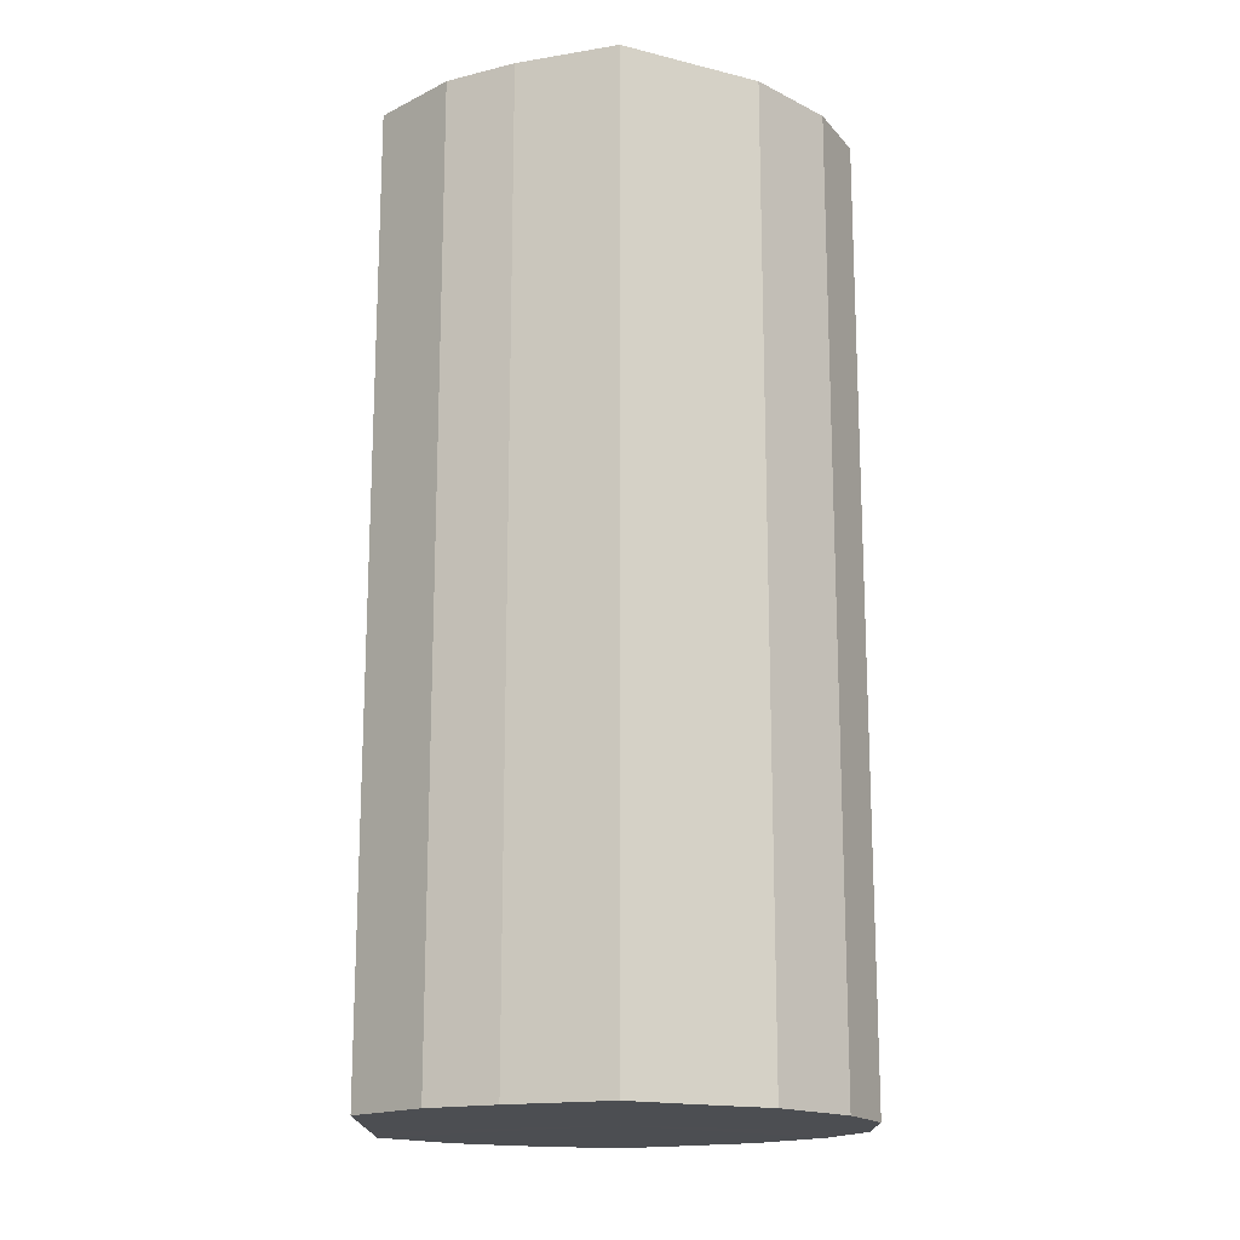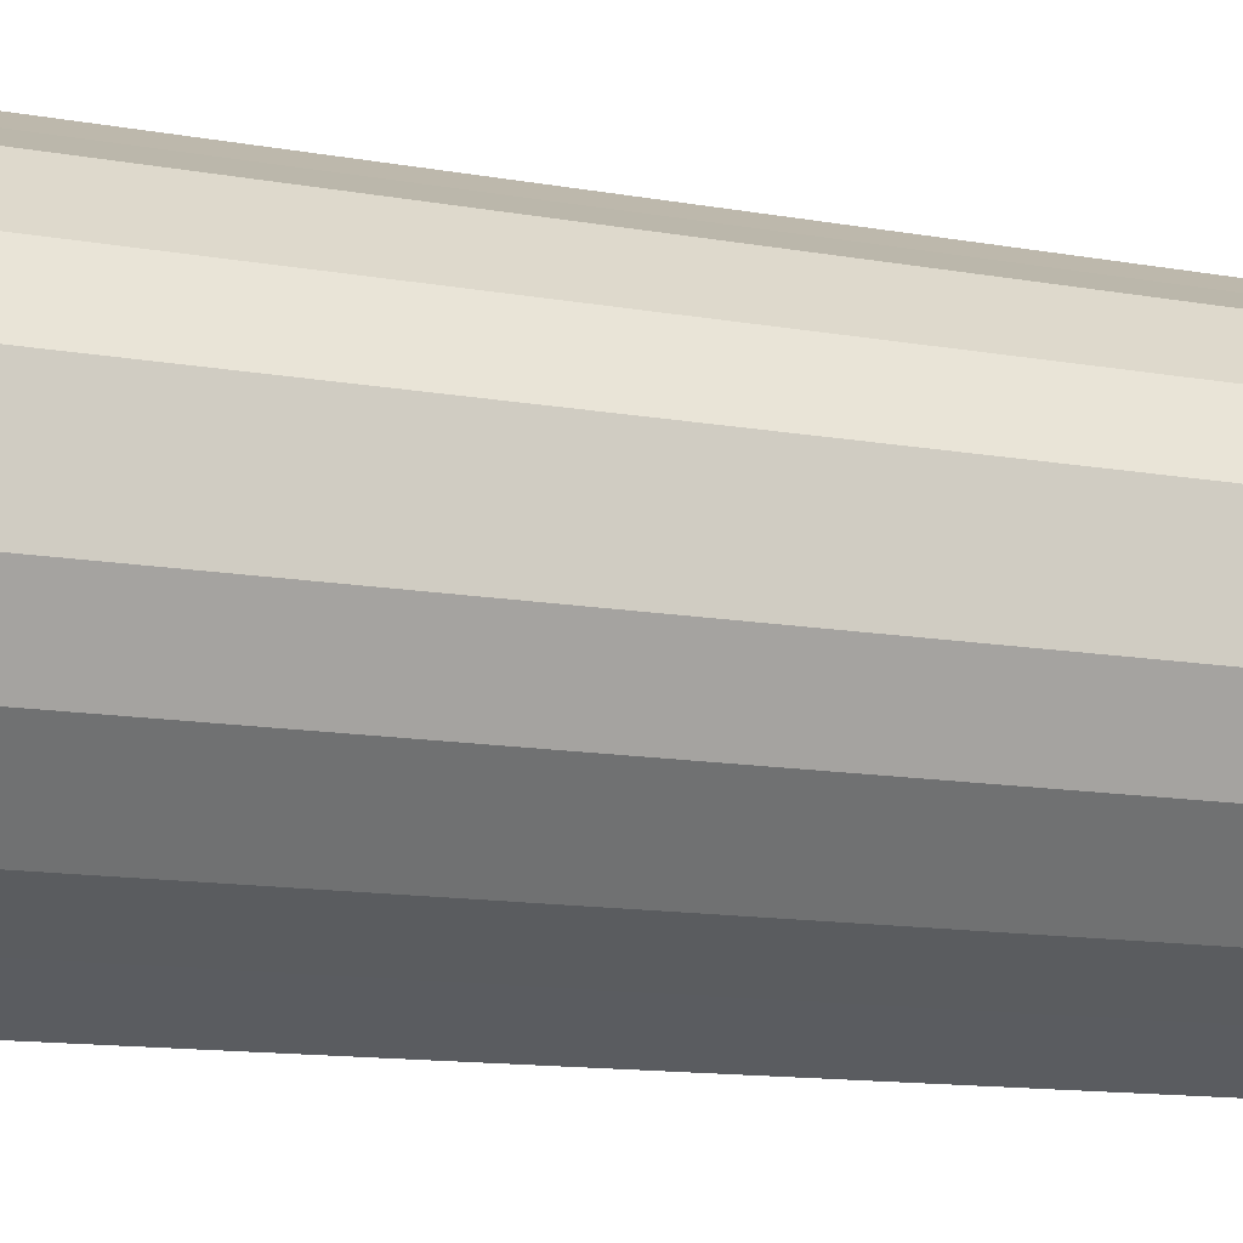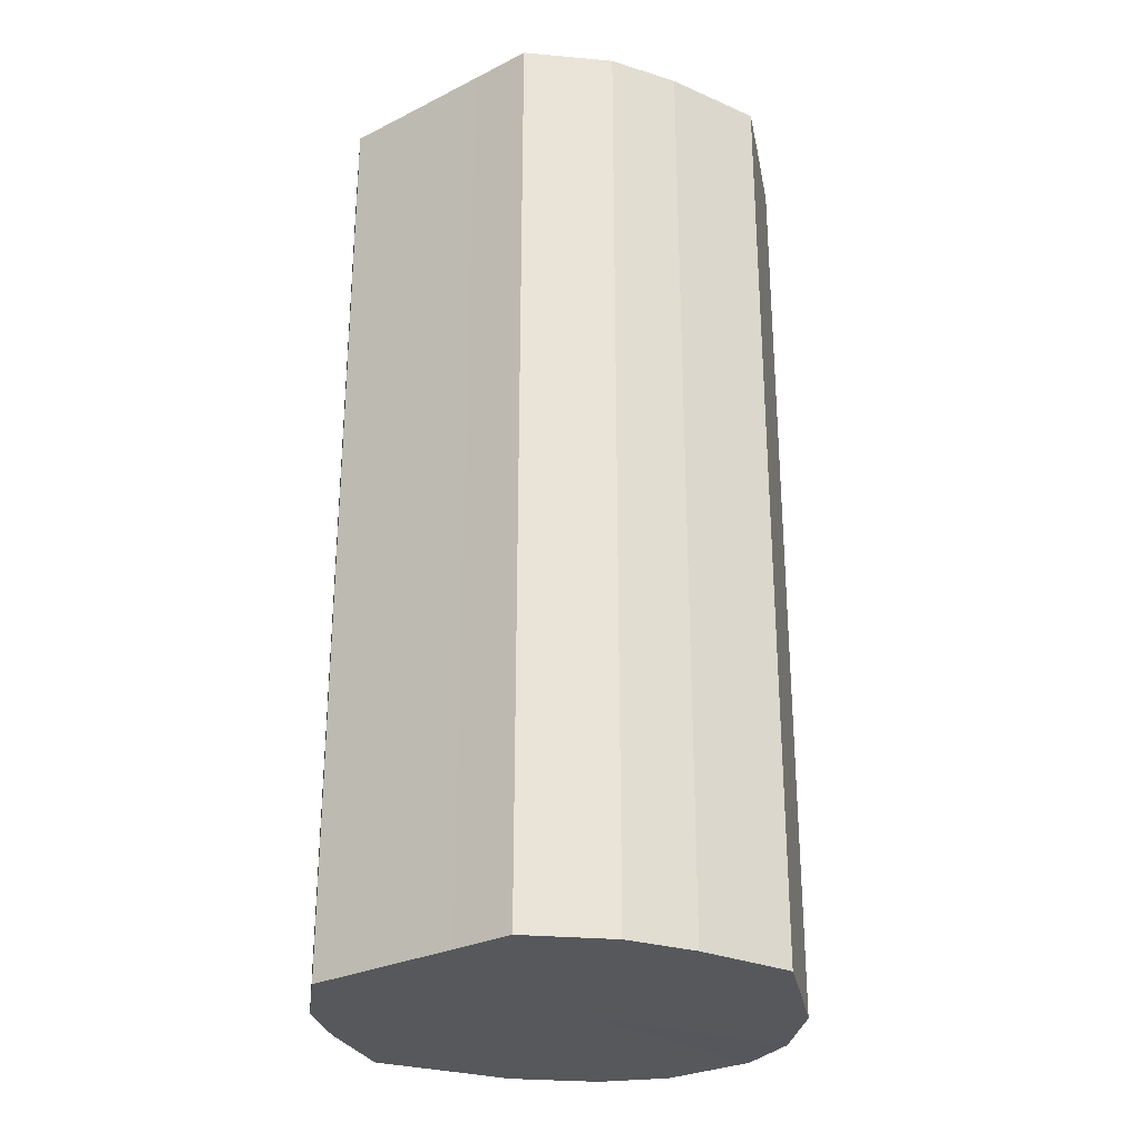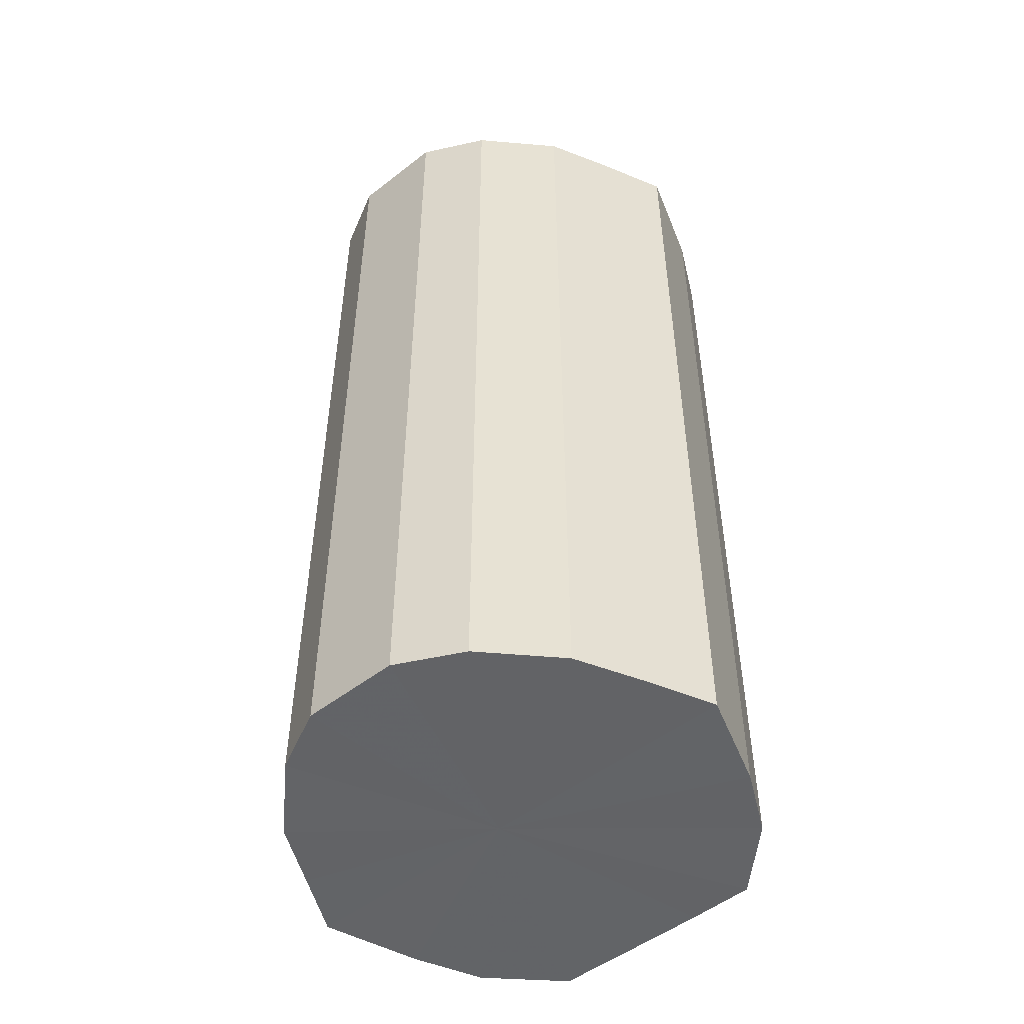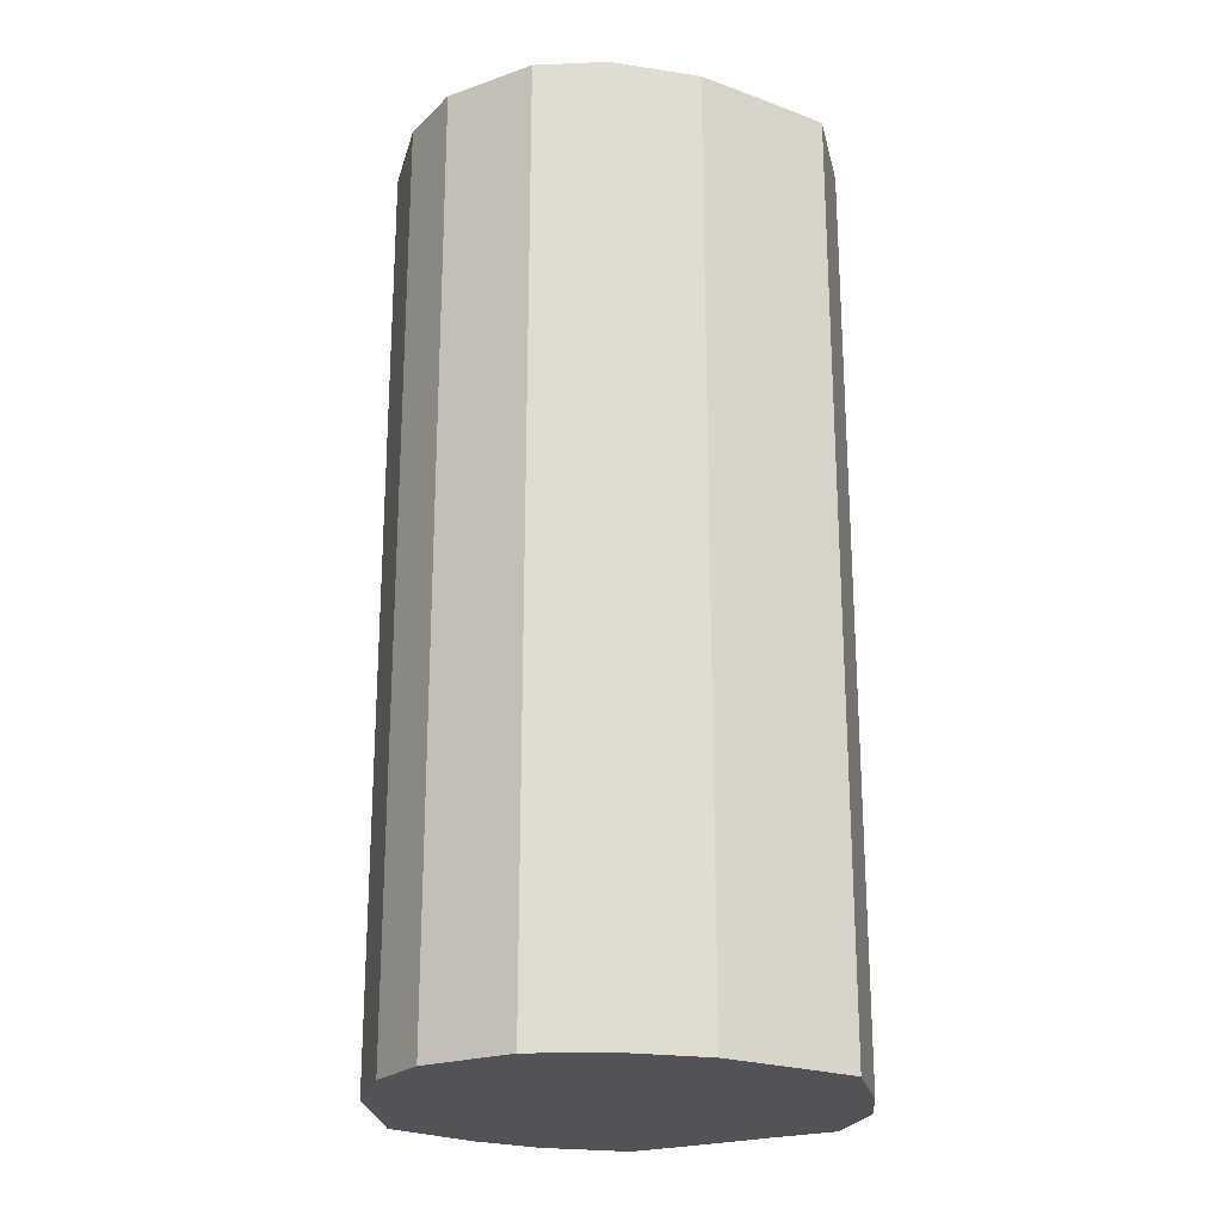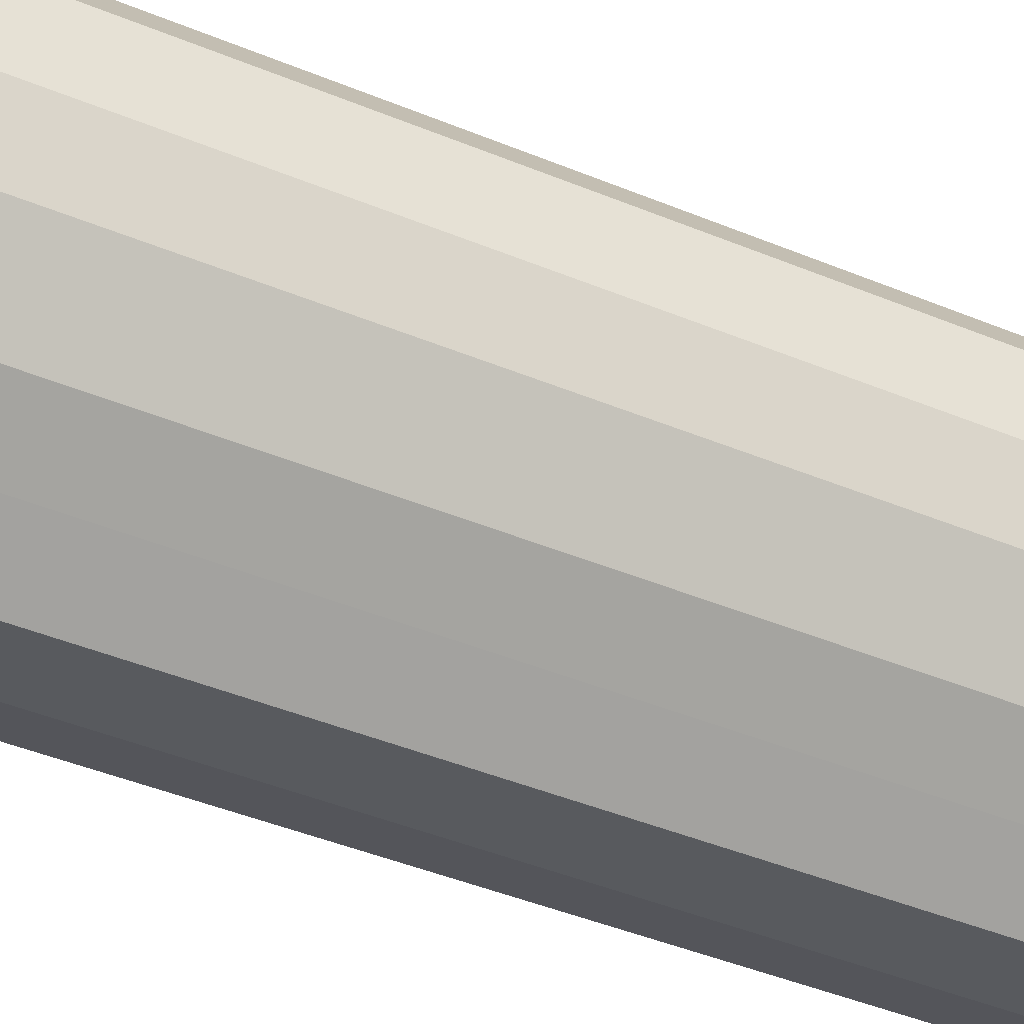
<metadata>
{"format":"obj","ext":"obj","renderer":"f3d","projection":"perspective","resolution":1024,"background":"white","views":[{"elev":-17.0,"azim":-0.1,"up":"+Z"},{"elev":-12.5,"azim":67.1,"up":"+Y"},{"elev":-27.8,"azim":-52.5,"up":"+Z"},{"elev":-51.0,"azim":130.1,"up":"+Z"},{"elev":-22.4,"azim":120.9,"up":"+Z"},{"elev":-48.2,"azim":65.6,"up":"+Y"}]}
</metadata>
<code>
o 11678
v 2245 1879 19.21
v 2245 1879 19.21
v 2245 1879 19.5
v 2245 1879 19.21
v 2245 1879 19.5
v 2245 1879 19.21
v 2245 1879 19.5
v 2245 1879 19.21
v 2245 1879 19.5
v 2245 1879 19.21
v 2245 1879 19.5
v 2245 1879 19.21
v 2245 1879 19.5
v 2245 1879 19.21
v 2245 1879 19.5
v 2245 1879 19.21
v 2245 1879 19.5
v 2245 1879 19.21
v 2245 1879 19.5
v 2245 1879 19.21
v 2245 1879 19.5
v 2245 1879 19.21
v 2245 1879 19.5
v 2245 1879 19.21
v 2245 1879 19.5
v 2245 1879 19.21
v 2245 1879 19.5
v 2245 1879 19.21
v 2245 1879 19.5
v 2245 1879 19.21
v 2245 1879 19.5
v 2245 1879 19.21
v 2245 1879 19.5
v 2245 1879 19.21
v 2245 1879 19.5
v 2245 1879 19.5
v 2245 1879 19.5
v 2245 1879 19.21
v 2245 1879 19.5
v 2245 1879 19.21
v 2245 1879 19.5
v 2245 1879 19.5
v 2245 1879 19.21
v 2245 1879 19.5
v 2245 1879 19.21
v 2245 1879 19.21
v 2245 1879 19.5
v 2245 1879 19.5
v 2245 1879 19.21
v 2245 1879 19.5
v 2245 1879 19.21
v 2245 1879 19.21
v 2245 1879 19.5
v 2245 1879 19.5
v 2245 1879 19.21
v 2245 1879 19.5
v 2245 1879 19.21
v 2245 1879 19.21
v 2245 1879 19.5
v 2245 1879 19.5
v 2245 1879 19.21
v 2245 1879 19.5
v 2245 1879 19.21
v 2245 1879 19.21
v 2245 1879 19.5
v 2245 1879 19.5
v 2245 1879 19.21
v 2245 1879 19.5
v 2245 1879 19.21
v 2245 1879 19.21
v 2245 1879 19.5
v 2245 1879 19.21
v 2245 1879 19.21
v 2245 1879 19.21
v 2245 1879 19.21
v 2245 1879 19.21
v 2245 1879 19.21
v 2245 1879 19.21
v 2245 1879 19.21
v 2245 1879 19.21
v 2245 1879 19.21
v 2245 1879 19.21
v 2245 1879 19.21
v 2245 1879 19.21
v 2245 1879 19.21
v 2245 1879 19.21
v 2245 1879 19.21
v 2245 1879 19.21
v 2245 1879 19.21
v 2245 1879 19.21
v 2245 1879 19.21
v 2245 1879 19.5
v 2245 1879 19.5
v 2245 1879 19.5
v 2245 1879 19.5
v 2245 1879 19.5
v 2245 1879 19.5
v 2245 1879 19.5
v 2245 1879 19.5
v 2245 1879 19.5
v 2245 1879 19.5
v 2245 1879 19.5
v 2245 1879 19.5
v 2245 1879 19.5
v 2245 1879 19.5
v 2245 1879 19.5
v 2245 1879 19.5
v 2245 1879 19.5
v 2245 1879 19.5
v 2245 1879 19.5
f 1 2 3
f 2 4 5
f 6 1 7
f 4 8 9
f 10 6 11
f 8 12 13
f 14 10 15
f 12 16 17
f 18 14 19
f 16 20 21
f 22 18 23
f 20 24 25
f 26 22 27
f 24 28 29
f 30 26 31
f 28 32 33
f 34 30 35
f 32 34 36
f 37 38 39
f 39 40 41
f 42 43 37
f 44 45 42
f 41 46 47
f 48 49 44
f 50 51 48
f 47 52 53
f 54 55 50
f 56 57 54
f 53 58 59
f 60 61 56
f 62 63 60
f 59 64 65
f 66 67 62
f 68 69 66
f 65 70 71
f 71 72 68
f 73 74 75
f 73 76 74
f 73 75 77
f 73 78 76
f 73 77 79
f 73 80 78
f 73 79 81
f 73 82 80
f 73 81 83
f 73 84 82
f 73 83 85
f 73 86 84
f 73 85 87
f 73 88 86
f 73 87 89
f 73 90 88
f 73 89 91
f 73 91 90
f 92 93 94
f 92 95 93
f 92 94 96
f 92 97 95
f 92 96 98
f 92 99 97
f 92 98 100
f 92 101 99
f 92 100 102
f 92 103 101
f 92 102 104
f 92 105 103
f 92 104 106
f 92 107 105
f 92 106 108
f 92 109 107
f 92 108 110
f 92 110 109

</code>
